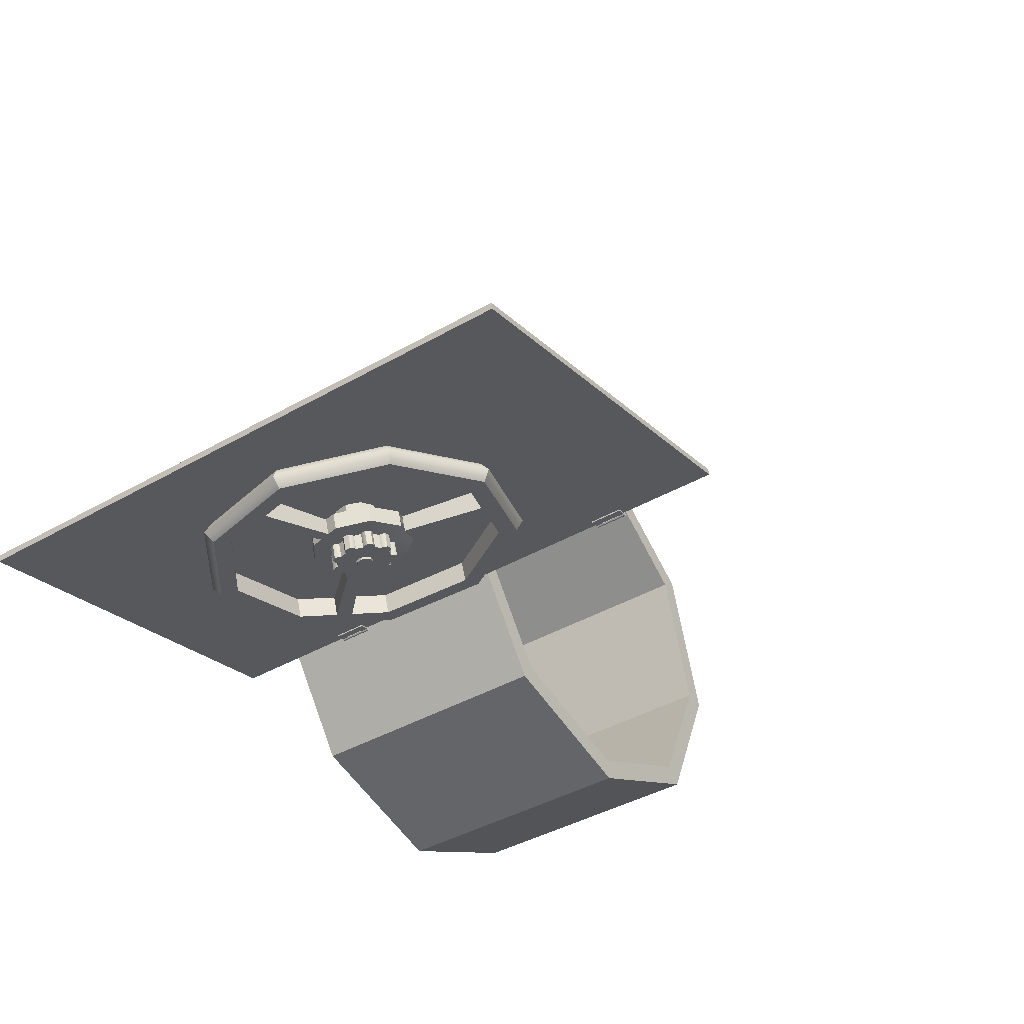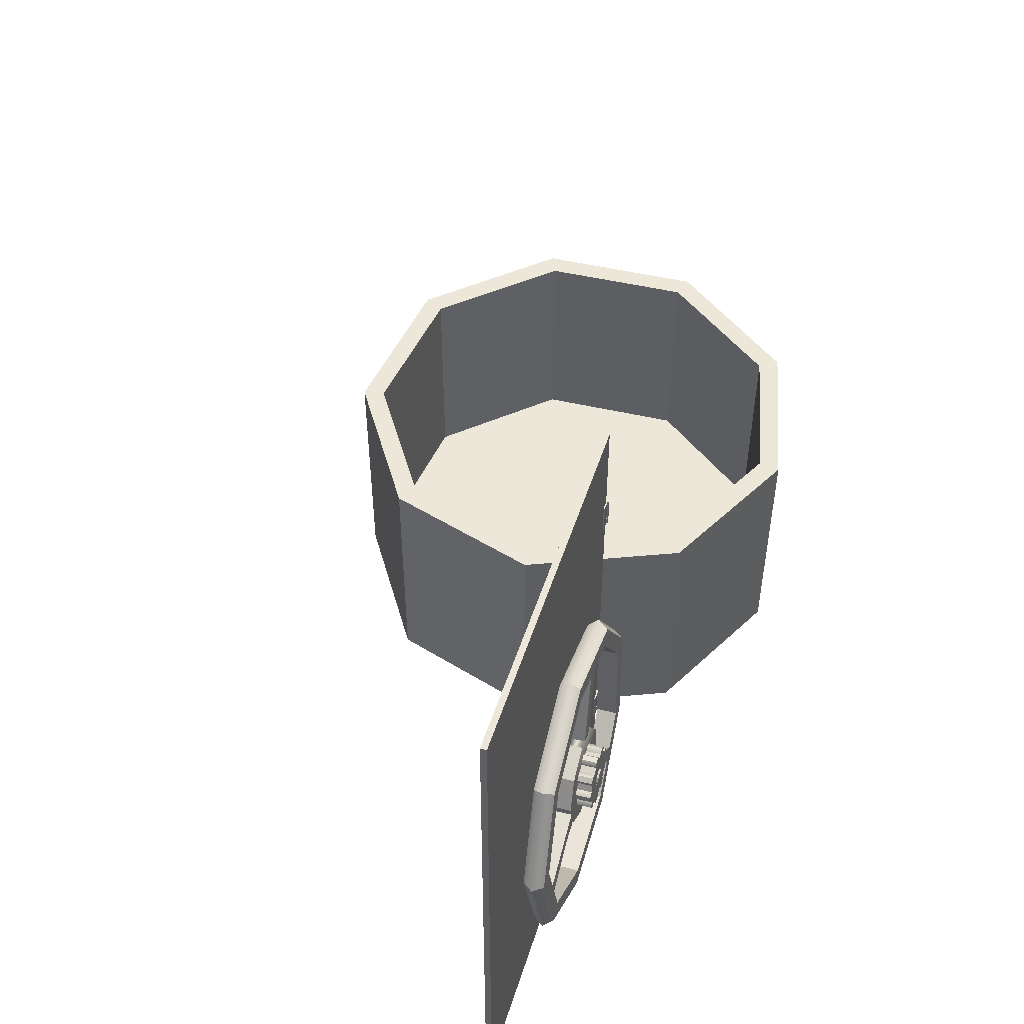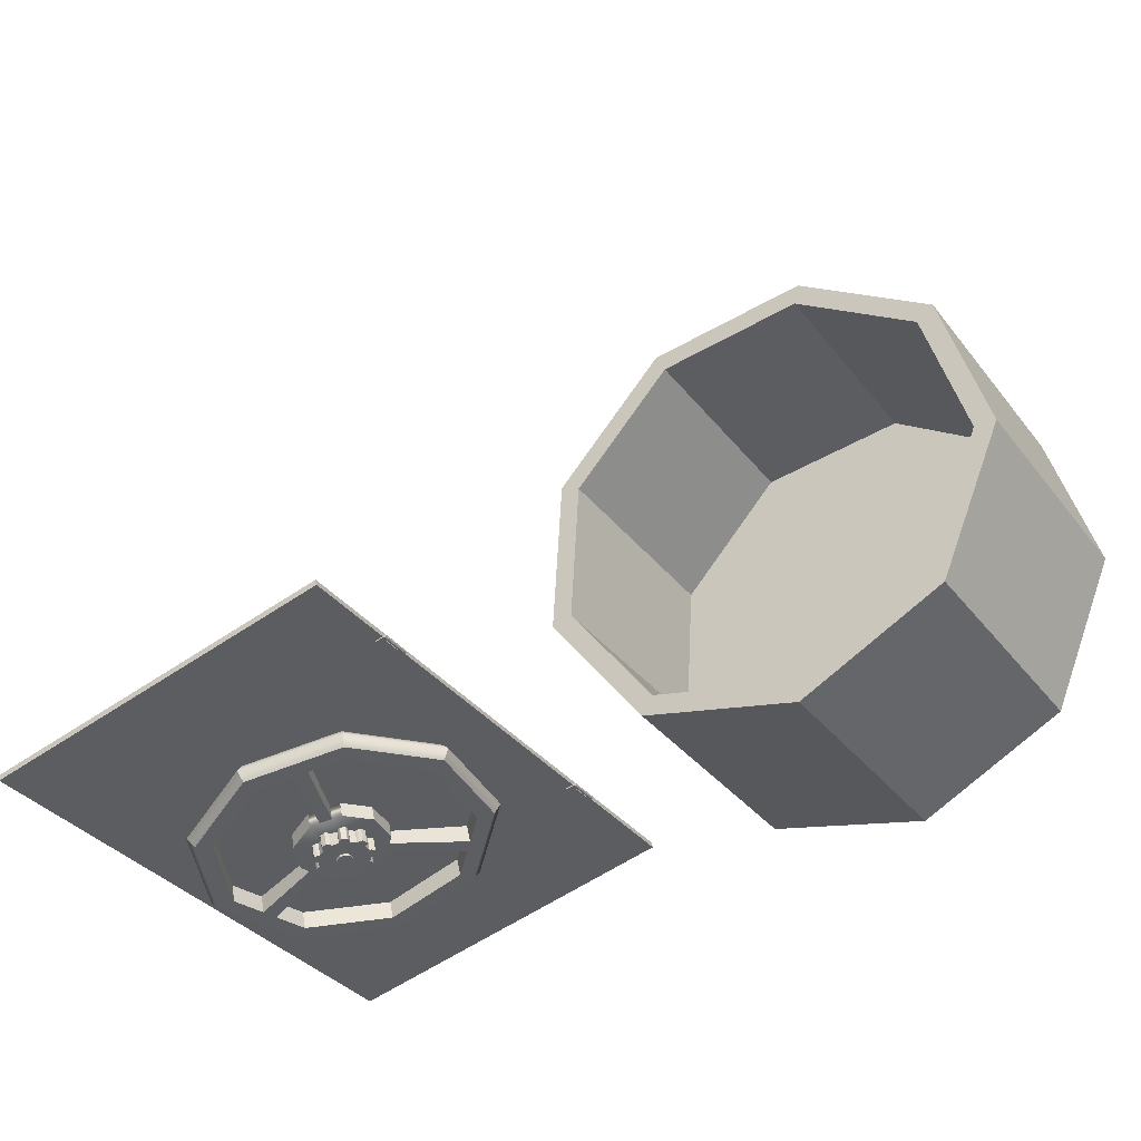
<metadata>
{"format":"obj","ext":"obj","renderer":"f3d","projection":"perspective","resolution":1024,"background":"white","views":[{"elev":-41.4,"azim":124.8,"up":"+Z"},{"elev":49.7,"azim":120.8,"up":"+Y"},{"elev":-35.0,"azim":-147.4,"up":"+Z"}]}
</metadata>
<code>
g default
v -6.964 2.053 53.96
v -7.347 2.053 53.44
v -7.974 2.053 53.29
v -8.55 2.053 53.58
v -8.807 2.053 54.17
v -8.624 2.053 54.79
v -8.086 2.053 55.14
v -7.446 2.053 55.07
v -7.003 2.053 54.6
v -6.964 3.05 53.96
v -7.347 3.05 53.44
v -7.974 3.05 53.29
v -8.55 3.05 53.58
v -8.807 3.05 54.17
v -8.624 3.05 54.79
v -8.086 3.05 55.14
v -7.446 3.05 55.07
v -7.003 3.05 54.6
v -7.046 3.05 53.98
v -7.394 3.05 53.51
v -7.964 3.05 53.38
v -8.488 3.05 53.64
v -8.722 3.05 54.18
v -8.555 3.05 54.74
v -8.066 3.05 55.06
v -7.485 3.05 54.99
v -7.081 3.05 54.57
v -7.046 2.177 53.98
v -7.394 2.177 53.51
v -7.867 2.177 54.23
v -7.964 2.177 53.38
v -8.488 2.177 53.64
v -8.722 2.177 54.18
v -8.555 2.177 54.74
v -8.066 2.177 55.06
v -7.485 2.177 54.99
v -7.081 2.177 54.57
g pasted__polySurface76 pasted__pCylinder24 pasted__Machines group
f 1 2 11 10
f 2 3 12 11
f 3 4 13 12
f 4 5 14 13
f 5 6 15 14
f 6 7 16 15
f 7 8 17 16
f 8 9 18 17
f 9 1 10 18
f 28 29 30
f 29 31 30
f 31 32 30
f 32 33 30
f 33 34 30
f 34 35 30
f 35 36 30
f 36 37 30
f 37 28 30
f 10 11 20 19
f 11 12 21 20
f 12 13 22 21
f 13 14 23 22
f 14 15 24 23
f 15 16 25 24
f 16 17 26 25
f 17 18 27 26
f 18 10 19 27
f 19 20 29 28
f 20 21 31 29
f 21 22 32 31
f 22 23 33 32
f 23 24 34 33
f 24 25 35 34
f 25 26 36 35
f 26 27 37 36
f 27 19 28 37
g default
v -5.41 2.062 53.22
v -5.415 2.062 53.19
v -5.41 4.252 53.22
v -5.415 4.252 53.19
v -6.796 4.252 53.54
v -6.801 4.252 53.52
v -6.796 2.062 53.54
v -6.801 2.062 53.52
v -6.815 2.534 53.51
v -6.816 2.534 53.52
v -6.813 2.534 53.52
v -6.808 2.534 53.52
v -6.804 2.534 53.52
v -6.801 2.534 53.52
v -6.803 2.534 53.51
v -6.807 2.534 53.51
v -6.812 2.534 53.51
v -6.815 2.656 53.51
v -6.816 2.656 53.52
v -6.813 2.656 53.52
v -6.808 2.656 53.52
v -6.804 2.656 53.52
v -6.801 2.656 53.52
v -6.803 2.656 53.51
v -6.807 2.656 53.51
v -6.812 2.656 53.51
v -6.809 2.534 53.52
v -6.809 2.656 53.52
v -6.815 2.632 53.51
v -6.812 2.632 53.51
v -6.807 2.632 53.51
v -6.803 2.632 53.51
v -6.801 2.632 53.52
v -6.804 2.632 53.52
v -6.808 2.632 53.52
v -6.813 2.632 53.52
v -6.816 2.632 53.52
v -6.815 2.563 53.51
v -6.812 2.563 53.51
v -6.807 2.563 53.51
v -6.803 2.563 53.51
v -6.801 2.563 53.52
v -6.804 2.563 53.52
v -6.808 2.563 53.52
v -6.813 2.563 53.52
v -6.816 2.563 53.52
v -6.768 2.534 53.51
v -6.77 2.534 53.5
v -6.77 2.563 53.5
v -6.768 2.563 53.51
v -6.77 2.632 53.5
v -6.768 2.632 53.51
v -6.77 2.656 53.5
v -6.768 2.656 53.51
v -6.799 2.632 53.51
v -6.798 2.632 53.52
v -6.798 2.656 53.52
v -6.799 2.656 53.51
v -6.798 2.534 53.52
v -6.798 2.563 53.52
v -6.799 2.563 53.51
v -6.799 2.534 53.51
v -6.815 3.757 53.51
v -6.816 3.757 53.52
v -6.813 3.757 53.52
v -6.808 3.757 53.52
v -6.804 3.757 53.52
v -6.801 3.757 53.52
v -6.803 3.757 53.51
v -6.807 3.757 53.51
v -6.812 3.757 53.51
v -6.815 3.879 53.51
v -6.816 3.879 53.52
v -6.813 3.879 53.52
v -6.808 3.879 53.52
v -6.804 3.879 53.52
v -6.801 3.879 53.52
v -6.803 3.879 53.51
v -6.807 3.879 53.51
v -6.812 3.879 53.51
v -6.809 3.757 53.52
v -6.809 3.879 53.52
v -6.815 3.855 53.51
v -6.812 3.855 53.51
v -6.807 3.855 53.51
v -6.803 3.855 53.51
v -6.801 3.855 53.52
v -6.804 3.855 53.52
v -6.808 3.855 53.52
v -6.813 3.855 53.52
v -6.816 3.855 53.52
v -6.815 3.786 53.51
v -6.812 3.786 53.51
v -6.807 3.786 53.51
v -6.803 3.786 53.51
v -6.801 3.786 53.52
v -6.804 3.786 53.52
v -6.808 3.786 53.52
v -6.813 3.786 53.52
v -6.816 3.786 53.52
v -6.768 3.757 53.51
v -6.77 3.757 53.5
v -6.77 3.786 53.5
v -6.768 3.786 53.51
v -6.77 3.855 53.5
v -6.768 3.855 53.51
v -6.77 3.879 53.5
v -6.768 3.879 53.51
v -6.799 3.855 53.51
v -6.798 3.855 53.52
v -6.798 3.879 53.52
v -6.799 3.879 53.51
v -6.798 3.757 53.52
v -6.798 3.786 53.52
v -6.799 3.786 53.51
v -6.799 3.757 53.51
v -6.042 3.236 53.19
v -6.036 3.245 53.19
v -6.035 3.259 53.19
v -6.05 3.273 53.2
v -6.063 3.271 53.2
v -6.071 3.265 53.2
v -6.095 3.276 53.21
v -6.096 3.286 53.21
v -6.104 3.297 53.21
v -6.124 3.298 53.22
v -6.133 3.288 53.22
v -6.136 3.278 53.22
v -6.16 3.27 53.22
v -6.168 3.277 53.23
v -6.181 3.281 53.23
v -6.197 3.268 53.23
v -6.198 3.255 53.23
v -6.194 3.245 53.23
v -6.208 3.223 53.23
v -6.218 3.223 53.24
v -6.23 3.217 53.24
v -6.235 3.197 53.24
v -6.227 3.186 53.24
v -6.218 3.182 53.24
v -6.215 3.156 53.23
v -6.223 3.149 53.23
v -6.228 3.137 53.24
v -6.219 3.118 53.23
v -6.207 3.115 53.23
v -6.197 3.118 53.23
v -6.178 3.1 53.22
v -6.181 3.09 53.22
v -6.177 3.077 53.22
v -6.158 3.068 53.21
v -6.147 3.075 53.21
v -6.141 3.083 53.21
v -6.115 3.082 53.2
v -6.11 3.072 53.2
v -6.1 3.065 53.2
v -6.08 3.071 53.2
v -6.075 3.083 53.19
v -6.076 3.094 53.2
v -6.055 3.11 53.19
v -6.046 3.106 53.19
v -6.033 3.107 53.18
v -6.021 3.125 53.18
v -6.025 3.138 53.18
v -6.032 3.145 53.19
v -6.026 3.171 53.19
v -6.016 3.174 53.18
v -6.007 3.184 53.18
v -6.01 3.205 53.18
v -6.02 3.212 53.19
v -6.031 3.213 53.19
v -6.056 3.239 53.14
v -6.051 3.248 53.13
v -6.05 3.261 53.13
v -6.065 3.276 53.14
v -6.078 3.274 53.14
v -6.086 3.268 53.14
v -6.11 3.278 53.15
v -6.111 3.289 53.15
v -6.118 3.3 53.15
v -6.139 3.301 53.16
v -6.148 3.291 53.16
v -6.15 3.281 53.16
v -6.175 3.273 53.17
v -6.183 3.28 53.17
v -6.195 3.283 53.17
v -6.212 3.271 53.18
v -6.212 3.257 53.18
v -6.208 3.248 53.17
v -6.222 3.226 53.18
v -6.233 3.226 53.18
v -6.244 3.22 53.18
v -6.249 3.199 53.18
v -6.241 3.189 53.18
v -6.232 3.184 53.18
v -6.23 3.158 53.18
v -6.238 3.152 53.18
v -6.243 3.14 53.18
v -6.234 3.121 53.18
v -6.221 3.118 53.17
v -6.211 3.121 53.17
v -6.193 3.102 53.16
v -6.195 3.092 53.16
v -6.192 3.079 53.16
v -6.173 3.071 53.16
v -6.161 3.077 53.15
v -6.155 3.086 53.15
v -6.13 3.084 53.15
v -6.125 3.075 53.15
v -6.114 3.068 53.14
v -6.095 3.074 53.14
v -6.09 3.086 53.14
v -6.09 3.096 53.14
v -6.07 3.112 53.13
v -6.06 3.108 53.13
v -6.047 3.11 53.13
v -6.036 3.128 53.13
v -6.04 3.14 53.13
v -6.047 3.148 53.13
v -6.041 3.173 53.13
v -6.031 3.177 53.13
v -6.022 3.186 53.12
v -6.024 3.207 53.13
v -6.035 3.215 53.13
v -6.045 3.215 53.13
v -6.097 3.199 53.21
v -6.105 3.206 53.21
v -6.115 3.21 53.21
v -6.125 3.211 53.21
v -6.135 3.208 53.22
v -6.143 3.202 53.22
v -6.149 3.193 53.22
v -6.152 3.182 53.22
v -6.15 3.171 53.22
v -6.146 3.162 53.22
v -6.138 3.155 53.21
v -6.129 3.15 53.21
v -6.118 3.15 53.21
v -6.108 3.153 53.21
v -6.1 3.159 53.2
v -6.094 3.168 53.2
v -6.092 3.179 53.2
v -6.093 3.189 53.2
v -6.112 3.201 53.15
v -6.12 3.209 53.15
v -6.129 3.213 53.15
v -6.139 3.214 53.16
v -6.149 3.211 53.16
v -6.158 3.204 53.16
v -6.164 3.195 53.16
v -6.166 3.185 53.16
v -6.165 3.174 53.16
v -6.16 3.164 53.16
v -6.153 3.157 53.16
v -6.143 3.153 53.15
v -6.133 3.152 53.15
v -6.123 3.155 53.15
v -6.115 3.162 53.15
v -6.109 3.171 53.15
v -6.106 3.181 53.15
v -6.107 3.192 53.15
v -6.227 3.329 53.24
v -6.295 3.223 53.25
v -6.282 3.098 53.24
v -6.194 3.011 53.22
v -6.072 3.004 53.19
v -5.973 3.079 53.16
v -5.943 3.202 53.16
v -5.997 3.315 53.18
v -6.109 3.365 53.21
v -6.212 3.326 53.3
v -6.28 3.221 53.31
v -6.267 3.095 53.3
v -6.179 3.008 53.28
v -6.057 3.001 53.24
v -5.958 3.077 53.22
v -5.928 3.2 53.22
v -5.982 3.313 53.24
v -6.094 3.363 53.27
v -6.146 3.354 53.22
v -6.19 3.34 53.23
v -6.175 3.338 53.29
v -6.131 3.351 53.28
v -6.254 3.07 53.24
v -6.222 3.039 53.23
v -6.207 3.036 53.28
v -6.239 3.067 53.29
v -5.963 3.121 53.16
v -5.953 3.161 53.16
v -5.938 3.158 53.22
v -5.948 3.118 53.22
v -6.457 3.627 53.31
v -6.665 3.305 53.35
v -6.626 2.924 53.32
v -6.357 2.66 53.24
v -5.985 2.638 53.14
v -5.684 2.868 53.08
v -5.594 3.242 53.07
v -5.758 3.585 53.13
v -6.099 3.737 53.22
v -6.438 3.623 53.38
v -6.646 3.302 53.42
v -6.607 2.92 53.39
v -6.338 2.657 53.31
v -5.966 2.635 53.22
v -5.665 2.864 53.15
v -5.575 3.239 53.15
v -5.739 3.582 53.2
v -6.08 3.734 53.3
v -6.419 3.573 53.3
v -6.603 3.289 53.33
v -6.568 2.952 53.31
v -6.331 2.72 53.24
v -6.003 2.7 53.15
v -5.737 2.903 53.09
v -5.658 3.233 53.09
v -5.802 3.536 53.14
v -6.103 3.67 53.22
v -6.401 3.569 53.37
v -6.584 3.286 53.4
v -6.549 2.949 53.38
v -6.312 2.716 53.31
v -5.984 2.697 53.23
v -5.718 2.9 53.17
v -5.639 3.23 53.16
v -5.784 3.533 53.21
v -6.084 3.667 53.3
v -6.464 3.648 53.35
v -6.087 3.764 53.26
v -5.729 3.604 53.16
v -5.556 3.243 53.1
v -5.651 2.849 53.11
v -5.968 2.608 53.18
v -6.359 2.631 53.28
v -6.642 2.908 53.36
v -6.683 3.31 53.39
v -6.232 3.63 53.25
v -6.29 3.613 53.27
v -6.214 3.626 53.33
v -6.271 3.61 53.34
v -5.705 3.038 53.09
v -5.69 3.098 53.09
v -5.686 3.035 53.17
v -5.671 3.095 53.16
v -6.47 2.856 53.28
v -6.429 2.816 53.27
v -6.452 2.853 53.35
v -6.41 2.813 53.34
v -6.167 3.244 53.22
v -6.196 3.199 53.23
v -6.19 3.145 53.22
v -6.153 3.108 53.21
v -6.1 3.105 53.2
v -6.058 3.137 53.19
v -6.045 3.19 53.19
v -6.068 3.238 53.2
v -6.116 3.26 53.21
v -6.152 3.242 53.28
v -6.181 3.196 53.29
v -6.176 3.143 53.28
v -6.138 3.105 53.27
v -6.085 3.102 53.26
v -6.043 3.135 53.25
v -6.03 3.187 53.25
v -6.053 3.236 53.25
v -6.101 3.257 53.27
v -6.171 3.245 53.2
v -6.2 3.2 53.21
v -6.126 3.182 53.19
v -6.195 3.146 53.21
v -6.157 3.109 53.2
v -6.104 3.106 53.18
v -6.062 3.138 53.17
v -6.049 3.191 53.17
v -6.072 3.239 53.18
v -6.12 3.261 53.19
v -6.129 3.237 53.37
v -6.158 3.192 53.38
v -6.153 3.138 53.37
v -6.115 3.101 53.36
v -6.062 3.098 53.35
v -6.02 3.13 53.34
v -6.007 3.183 53.34
v -6.03 3.231 53.35
v -6.078 3.253 53.36
v -6.166 3.19 53.15
v -6.164 3.17 53.15
v -6.15 3.157 53.15
v -6.131 3.155 53.14
v -6.115 3.168 53.14
v -6.11 3.187 53.14
v -6.119 3.205 53.14
v -6.137 3.213 53.15
v -6.155 3.207 53.15
v -6.152 3.188 53.21
v -6.15 3.168 53.21
v -6.136 3.154 53.2
v -6.117 3.153 53.2
v -6.101 3.165 53.2
v -6.096 3.185 53.2
v -6.105 3.203 53.2
v -6.123 3.211 53.2
v -6.141 3.205 53.21
v -6.139 3.184 53.15
g group pasted__polySurface62
f 38 39 41 40
f 40 41 43 42
f 42 43 45 44
f 44 45 39 38
f 39 45 43 41
f 44 38 40 42
f 46 47 83 75
f 47 48 82 83
f 48 49 81 82
f 49 50 80 81
f 50 51 79 80
f 84 85 86 87
f 52 53 77 78
f 53 54 76 77
f 54 46 75 76
f 47 46 64
f 48 47 64
f 49 48 64
f 50 49 64
f 51 50 64
f 52 51 64
f 53 52 64
f 54 53 64
f 46 54 64
f 55 56 65
f 56 57 65
f 57 58 65
f 58 59 65
f 59 60 65
f 60 61 65
f 61 62 65
f 62 63 65
f 63 55 65
f 67 66 55 63
f 68 67 63 62
f 69 68 62 61
f 89 88 90 91
f 71 70 60 59
f 72 71 59 58
f 73 72 58 57
f 74 73 57 56
f 66 74 56 55
f 76 75 66 67
f 77 76 67 68
f 78 77 68 69
f 79 78 69 70
f 80 79 70 71
f 81 80 71 72
f 82 81 72 73
f 83 82 73 74
f 75 83 74 66
f 51 52 99 96
f 52 78 98 99
f 78 79 97 98
f 79 51 96 97
f 70 69 92 93
f 69 61 95 92
f 61 60 94 95
f 60 70 93 94
f 94 93 89 91
f 95 94 91 90
f 92 95 90 88
f 97 96 84 87
f 99 98 86 85
f 96 99 85 84
f 87 86 88 89
f 86 98 92 88
f 98 97 93 92
f 97 87 89 93
f 100 101 137 129
f 101 102 136 137
f 102 103 135 136
f 103 104 134 135
f 104 105 133 134
f 138 139 140 141
f 106 107 131 132
f 107 108 130 131
f 108 100 129 130
f 101 100 118
f 102 101 118
f 103 102 118
f 104 103 118
f 105 104 118
f 106 105 118
f 107 106 118
f 108 107 118
f 100 108 118
f 109 110 119
f 110 111 119
f 111 112 119
f 112 113 119
f 113 114 119
f 114 115 119
f 115 116 119
f 116 117 119
f 117 109 119
f 121 120 109 117
f 122 121 117 116
f 123 122 116 115
f 143 142 144 145
f 125 124 114 113
f 126 125 113 112
f 127 126 112 111
f 128 127 111 110
f 120 128 110 109
f 130 129 120 121
f 131 130 121 122
f 132 131 122 123
f 133 132 123 124
f 134 133 124 125
f 135 134 125 126
f 136 135 126 127
f 137 136 127 128
f 129 137 128 120
f 105 106 153 150
f 106 132 152 153
f 132 133 151 152
f 133 105 150 151
f 124 123 146 147
f 123 115 149 146
f 115 114 148 149
f 114 124 147 148
f 148 147 143 145
f 149 148 145 144
f 146 149 144 142
f 151 150 138 141
f 153 152 140 139
f 150 153 139 138
f 141 140 142 143
f 140 152 146 142
f 152 151 147 146
f 151 141 143 147
f 154 155 158 159
f 155 156 157 158
f 160 161 164 165
f 161 162 163 164
f 166 167 170 171
f 167 168 169 170
f 172 173 176 177
f 173 174 175 176
f 178 179 182 183
f 179 180 181 182
f 184 185 188 189
f 185 186 187 188
f 190 191 194 195
f 191 192 193 194
f 196 197 200 201
f 197 198 199 200
f 202 203 206 207
f 203 204 205 206
f 154 208 209 155
f 155 209 210 156
f 156 210 211 157
f 157 211 212 158
f 158 212 213 159
f 159 213 214 160
f 160 214 215 161
f 161 215 216 162
f 162 216 217 163
f 163 217 218 164
f 164 218 219 165
f 165 219 220 166
f 166 220 221 167
f 167 221 222 168
f 168 222 223 169
f 169 223 224 170
f 170 224 225 171
f 171 225 226 172
f 172 226 227 173
f 173 227 228 174
f 174 228 229 175
f 175 229 230 176
f 176 230 231 177
f 177 231 232 178
f 178 232 233 179
f 179 233 234 180
f 180 234 235 181
f 181 235 236 182
f 182 236 237 183
f 183 237 238 184
f 184 238 239 185
f 185 239 240 186
f 186 240 241 187
f 187 241 242 188
f 188 242 243 189
f 189 243 244 190
f 190 244 245 191
f 191 245 246 192
f 192 246 247 193
f 193 247 248 194
f 194 248 249 195
f 195 249 250 196
f 196 250 251 197
f 197 251 252 198
f 198 252 253 199
f 199 253 254 200
f 200 254 255 201
f 201 255 256 202
f 202 256 257 203
f 203 257 258 204
f 204 258 259 205
f 205 259 260 206
f 206 260 261 207
f 207 261 208 154
f 213 212 209 208
f 212 211 210 209
f 219 218 215 214
f 218 217 216 215
f 225 224 221 220
f 224 223 222 221
f 231 230 227 226
f 230 229 228 227
f 237 236 233 232
f 236 235 234 233
f 243 242 239 238
f 242 241 240 239
f 249 248 245 244
f 248 247 246 245
f 255 254 251 250
f 254 253 252 251
f 261 260 257 256
f 260 259 258 257
f 262 263 281 280
f 263 264 282 281
f 264 265 283 282
f 265 266 284 283
f 266 267 285 284
f 267 268 286 285
f 268 269 287 286
f 269 270 288 287
f 270 271 289 288
f 271 272 290 289
f 272 273 291 290
f 273 274 292 291
f 274 275 293 292
f 275 276 294 293
f 276 277 295 294
f 277 278 296 295
f 278 279 297 296
f 279 262 280 297
f 262 154 159 263
f 263 159 160 264
f 281 213 208 280
f 282 214 213 281
f 264 160 165 265
f 265 165 166 266
f 283 219 214 282
f 284 220 219 283
f 266 166 171 267
f 267 171 172 268
f 285 225 220 284
f 286 226 225 285
f 268 172 177 269
f 269 177 178 270
f 287 231 226 286
f 288 232 231 287
f 270 178 183 271
f 271 183 184 272
f 289 237 232 288
f 290 238 237 289
f 272 184 189 273
f 273 189 190 274
f 291 243 238 290
f 292 244 243 291
f 274 190 195 275
f 275 195 196 276
f 293 249 244 292
f 294 250 249 293
f 276 196 201 277
f 277 201 202 278
f 295 255 250 294
f 296 256 255 295
f 278 202 207 279
f 279 207 154 262
f 297 261 256 296
f 280 208 261 297
f 298 299 308 307
f 299 300 309 308
f 301 302 311 310
f 302 303 312 311
f 304 305 314 313
f 305 306 315 314
f 404 403 405
f 406 404 405
f 407 406 405
f 408 407 405
f 409 408 405
f 410 409 405
f 411 410 405
f 412 411 405
f 403 412 405
f 393 316 306
f 298 307 318 317
f 315 306 316 319
f 387 320 300
f 301 310 322 321
f 309 300 320 323
f 304 325 391
f 304 313 326 325
f 312 303 324 327
f 328 329 372 364
f 329 330 371 372
f 330 331 370 371
f 331 332 369 370
f 332 333 368 369
f 333 334 367 368
f 334 335 366 367
f 335 336 365 366
f 336 328 364 365
f 329 328 346 347
f 330 329 347 348
f 381 330 348
f 332 331 349 350
f 333 332 350 351
f 352 334 378
f 335 334 352 353
f 336 335 353 354
f 374 328 336 373
f 337 338 356 355
f 338 339 357 356
f 340 341 359 358
f 341 342 360 359
f 343 344 362 361
f 344 345 363 362
f 354 353 362 363
f 347 346 355 356
f 353 352 361 362
f 351 350 359 360
f 350 349 358 359
f 348 347 356 357
f 365 364 337 345
f 366 365 345 344
f 367 366 344 343
f 368 367 343 342
f 369 368 342 341
f 370 369 341 340
f 371 370 340 339
f 372 371 339 338
f 364 372 338 337
f 354 363 375 373
f 337 376 375 345
f 355 346 374 376
f 351 360 379 377
f 361 380 343
f 361 352 378 380
f 348 357 383 381
f 339 383 357
f 358 349 382 384
f 325 326 380 378
f 326 327 379 380
f 327 324 377 379
f 324 325 378 377
f 321 322 384 382
f 322 323 383 384
f 323 320 381 383
f 320 321 382 381
f 317 318 376 374
f 318 319 375 376
f 319 316 373 375
f 316 317 374 373
f 299 298 385 386
f 300 299 386 387
f 302 301 388 389
f 303 302 389 390
f 305 304 391 392
f 306 305 392 393
f 307 308 395 394
f 308 309 396 395
f 310 397 322
f 310 311 398 397
f 311 312 399 398
f 327 399 312
f 313 314 401 400
f 314 315 402 401
f 319 402 315
f 386 385 403 404
f 387 386 404 406
f 388 387 406 407
f 389 388 407 408
f 390 389 408 409
f 391 390 409 410
f 392 391 410 411
f 393 392 411 412
f 385 393 412 403
f 394 395 414 413
f 395 396 415 414
f 396 397 416 415
f 397 398 417 416
f 398 399 418 417
f 399 400 419 418
f 400 401 420 419
f 401 402 421 420
f 402 394 413 421
f 349 331 382
f 382 331 330 381
f 377 333 351
f 378 334 333 377
f 373 336 354
f 346 328 374
f 355 376 337
f 345 375 363
f 343 380 379 342
f 342 379 360
f 358 384 340
f 340 384 383 339
f 298 317 385
f 385 317 316 393
f 388 321 320 387
f 301 321 388
f 391 325 324 390
f 390 324 303
f 323 396 309
f 322 397 396 323
f 307 394 318
f 318 394 402 319
f 313 400 326
f 326 400 399 327
f 422 423 432 431
f 423 424 433 432
f 424 425 434 433
f 425 426 435 434
f 426 427 436 435
f 427 428 437 436
f 428 429 438 437
f 429 430 439 438
f 430 422 431 439
f 423 422 440
f 424 423 440
f 425 424 440
f 426 425 440
f 427 426 440
f 428 427 440
f 429 428 440
f 430 429 440
f 422 430 440

</code>
